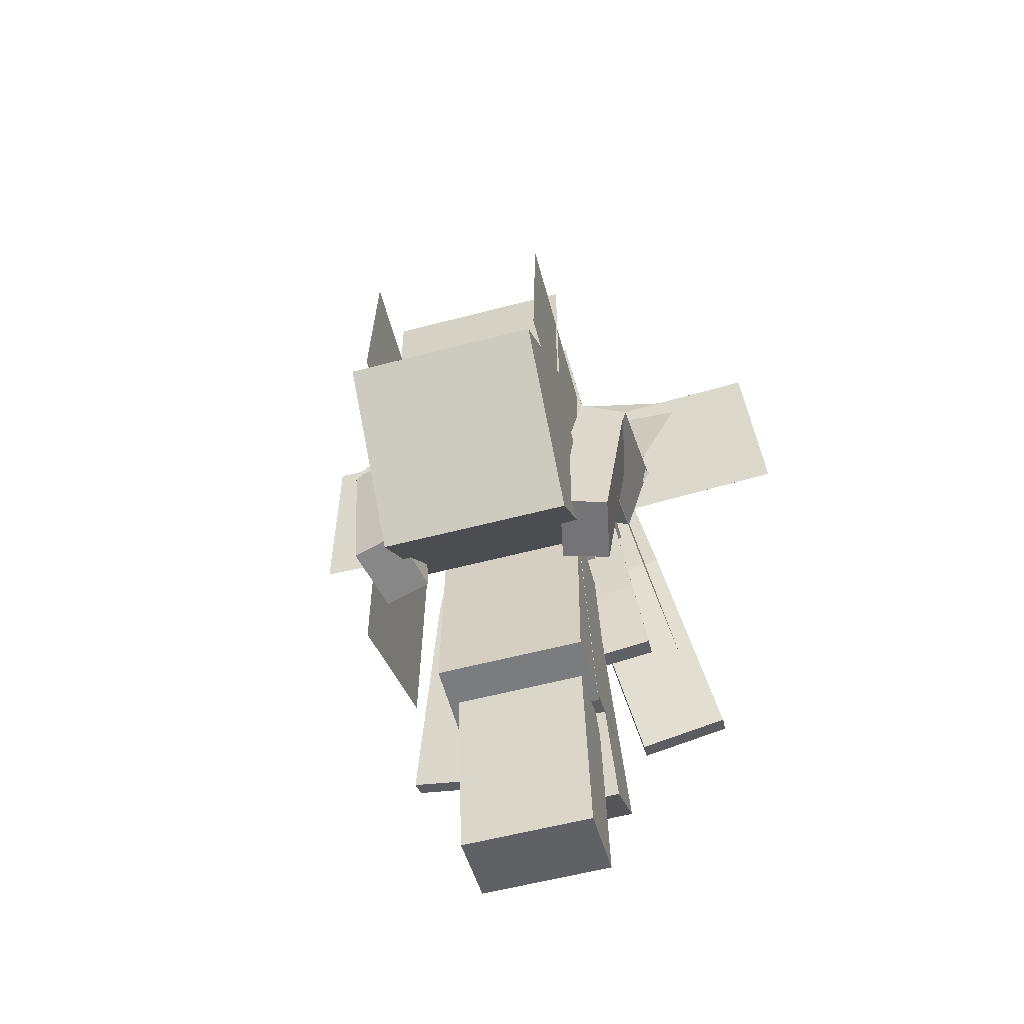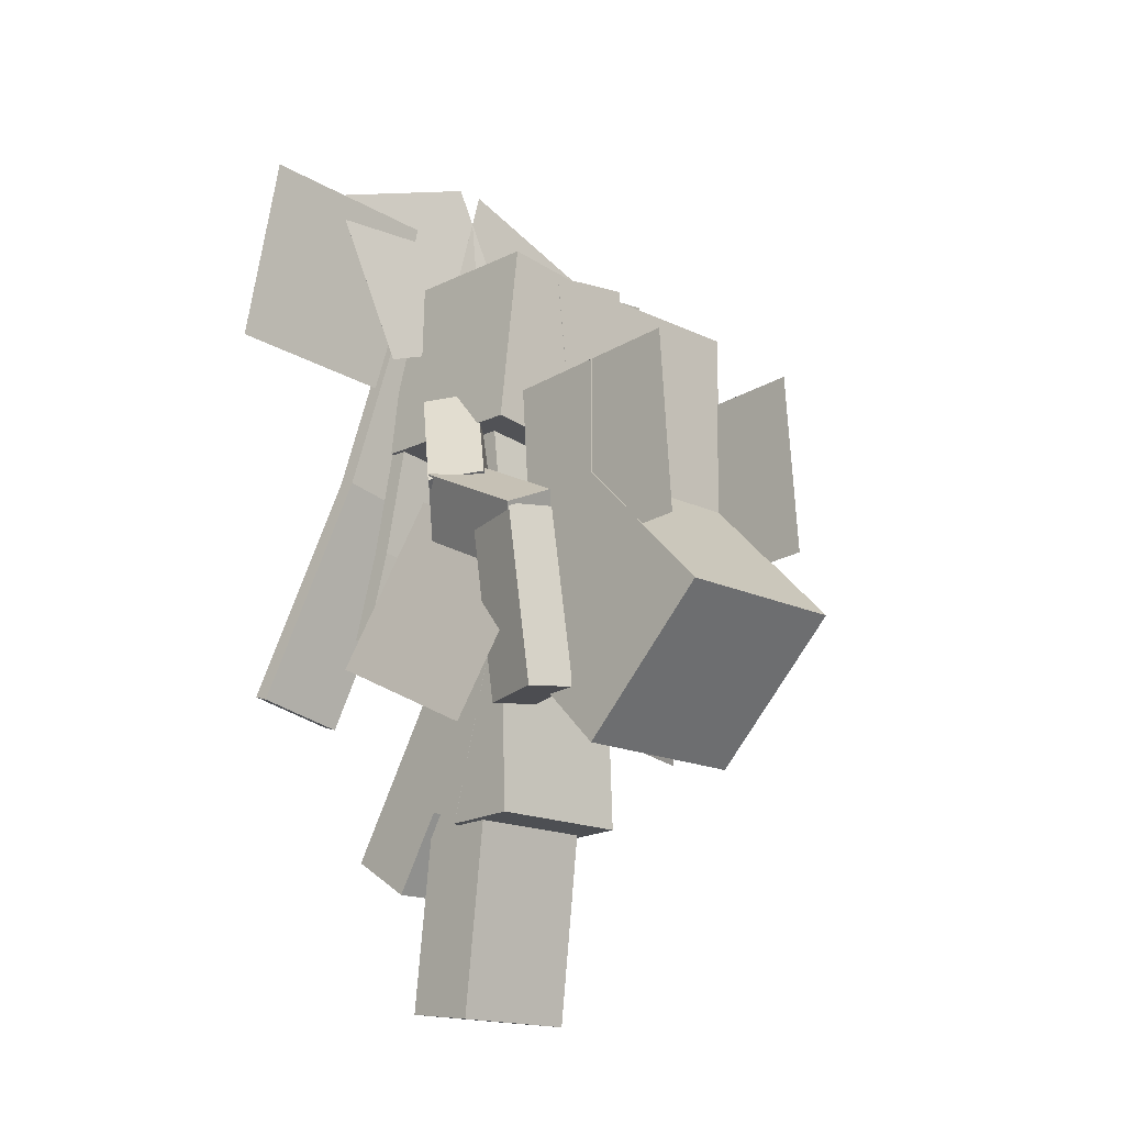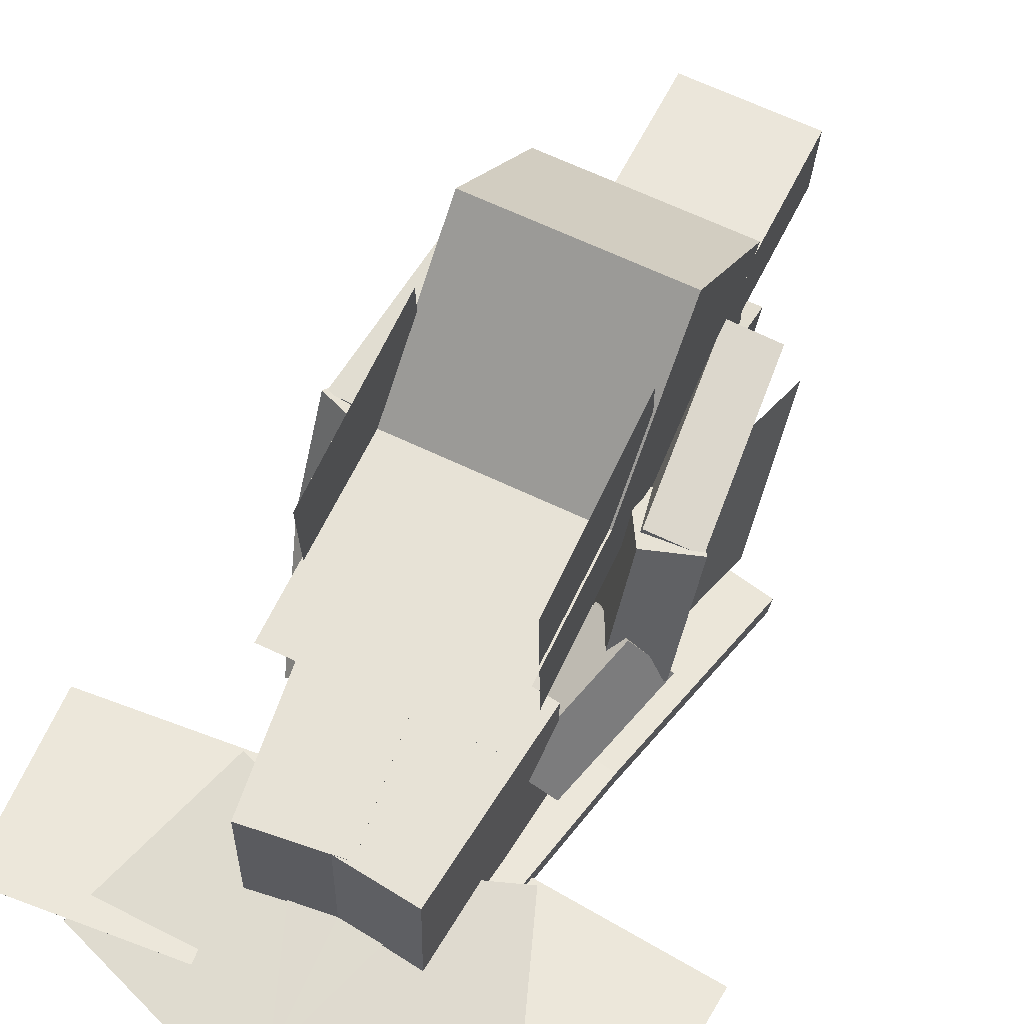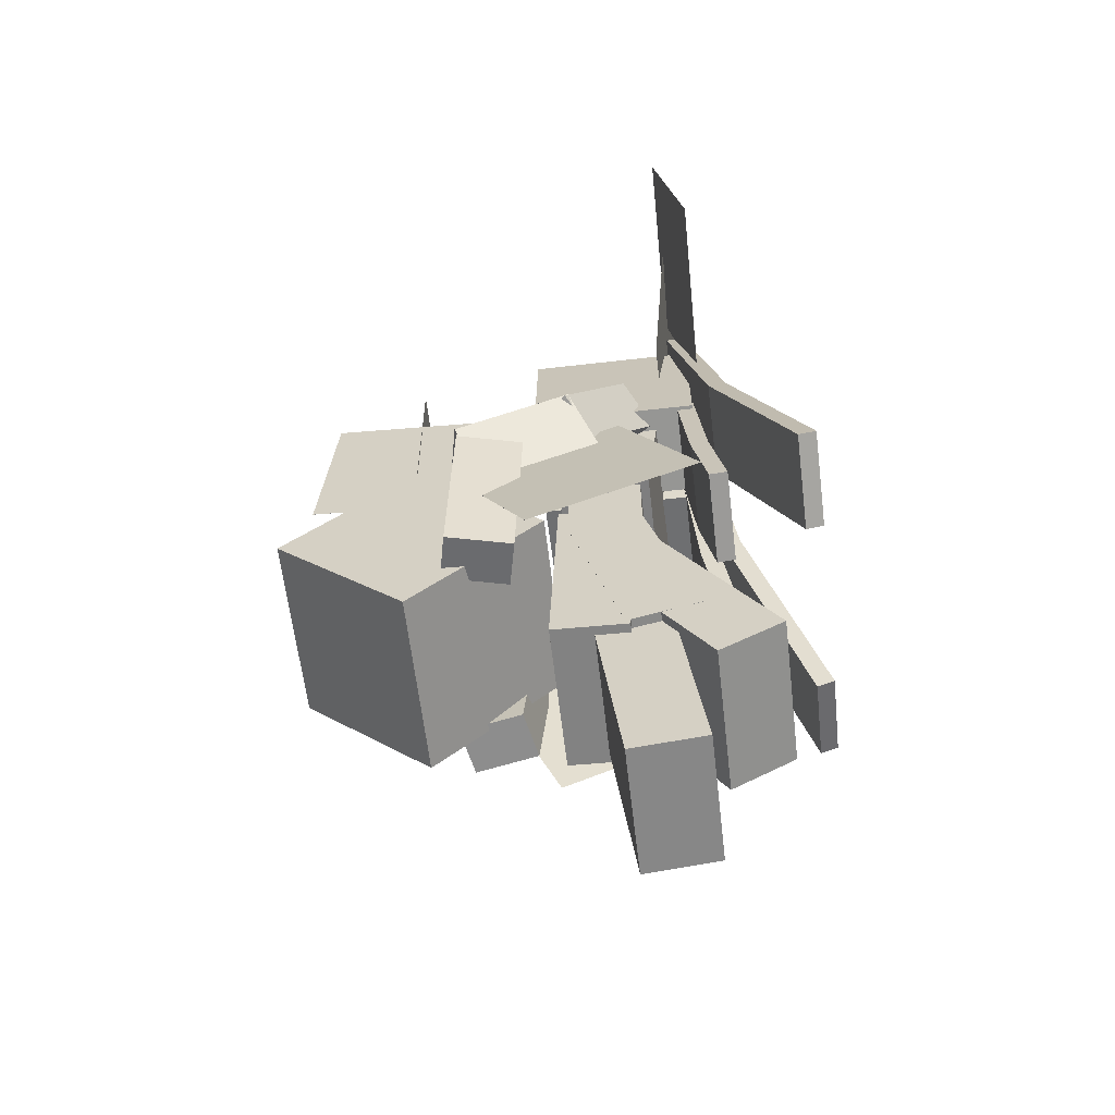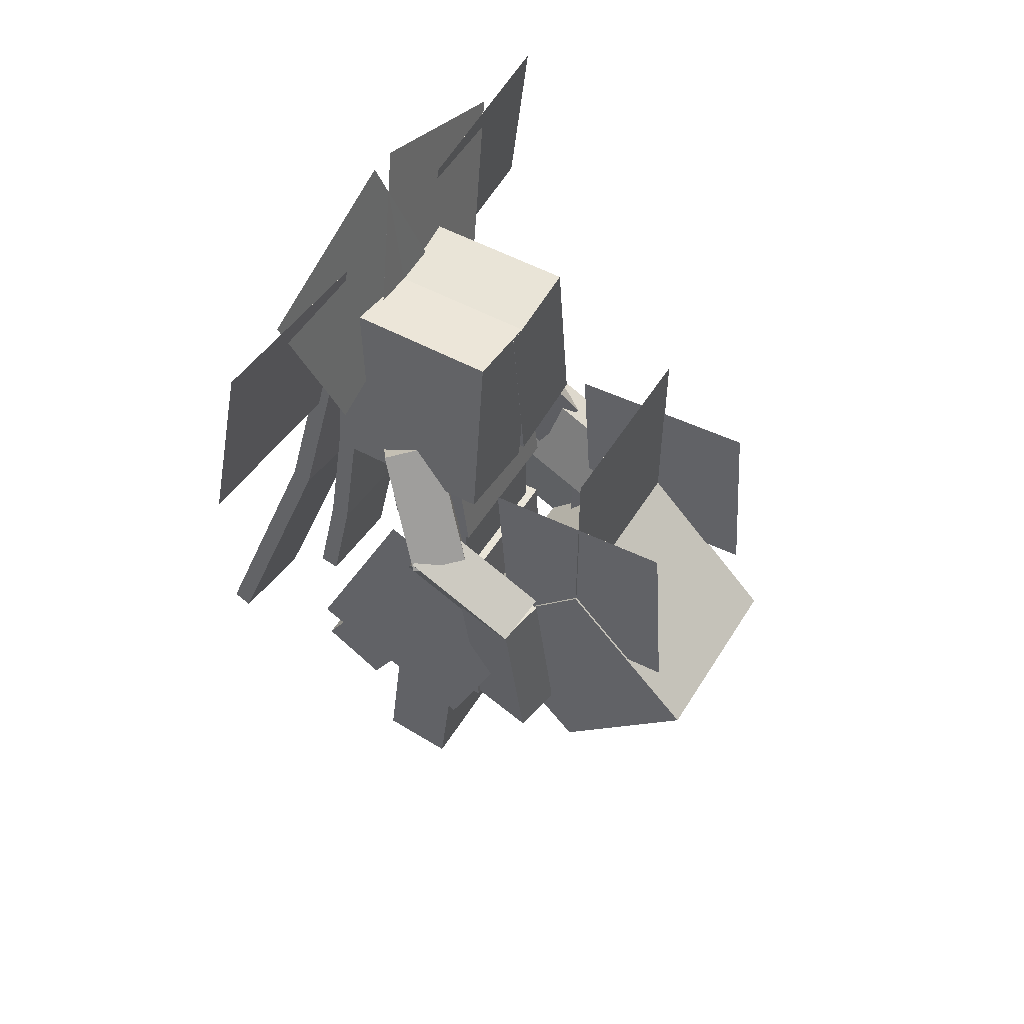
<metadata>
{"format":"obj","ext":"obj","renderer":"f3d","projection":"perspective","resolution":1024,"background":"white","views":[{"elev":-56.6,"azim":14.4,"up":"+Y"},{"elev":-16.5,"azim":-45.8,"up":"+Y"},{"elev":63.6,"azim":-154.6,"up":"+Z"},{"elev":-61.2,"azim":95.6,"up":"+Y"},{"elev":51.7,"azim":-60.4,"up":"+Y"}]}
</metadata>
<code>
o Body
v -0.1727 0.8613 -0.1141
v -0.168 0.4496 -0.3649
v -0.1755 0.7697 0.03609
v -0.1708 0.3581 -0.2148
v 0.1754 0.7697 0.04261
v 0.18 0.3581 -0.2082
v 0.1782 0.8613 -0.1075
v 0.1828 0.4496 -0.3584
v -0.174 1.03 -0.06725
v -0.1715 0.5652 -0.1978
v -0.1771 0.9825 0.1029
v -0.1747 0.5174 -0.02762
v 0.1746 0.9825 0.1094
v 0.177 0.5174 -0.02108
v 0.1777 1.03 -0.06071
v 0.1801 0.5652 -0.1912
v -0.1737 1.03 -0.05863
v -0.1741 0.5041 -0.03808
v -0.177 1.036 0.1171
v -0.1773 0.511 0.1376
v 0.1739 1.036 0.1236
v 0.1735 0.511 0.1442
v 0.1771 1.03 -0.05211
v 0.1767 0.5041 -0.03156
v -0.151 0.9929 -0.07744
v -0.149 0.08046 -0.1849
v -0.1543 0.9724 0.09633
v -0.1523 0.05999 -0.01116
v 0.1519 0.9724 0.102
v 0.1539 0.05999 -0.005468
v 0.1552 0.9929 -0.07175
v 0.1572 0.08046 -0.1792
v -0.151 1.245 -0.07804
v -0.151 0.9827 -0.07804
v -0.1543 1.245 0.09693
v -0.1543 0.9827 0.09693
v 0.1519 1.245 0.1026
v 0.1519 0.9827 0.1026
v 0.1552 1.245 -0.07235
v 0.1552 0.9827 -0.07235
v -0.1718 1.493 -0.1354
v -0.1725 1.189 -0.09957
v -0.1759 1.518 0.08181
v -0.1765 1.214 0.1176
v 0.1741 1.518 0.08832
v 0.1734 1.214 0.1242
v 0.1781 1.493 -0.1289
v 0.1774 1.189 -0.09306
f 1 2 3
f 2 4 3
f 5 6 7
f 6 8 7
f 5 7 3
f 7 1 3
f 8 6 2
f 6 4 2
f 7 8 1
f 8 2 1
f 3 4 5
f 4 6 5
f 9 10 11
f 10 12 11
f 13 14 15
f 14 16 15
f 13 15 11
f 15 9 11
f 16 14 10
f 14 12 10
f 15 16 9
f 16 10 9
f 11 12 13
f 12 14 13
f 17 18 19
f 18 20 19
f 21 22 23
f 22 24 23
f 21 23 19
f 23 17 19
f 24 22 18
f 22 20 18
f 23 24 17
f 24 18 17
f 19 20 21
f 20 22 21
f 25 26 27
f 26 28 27
f 29 30 31
f 30 32 31
f 29 31 27
f 31 25 27
f 32 30 26
f 30 28 26
f 31 32 25
f 32 26 25
f 27 28 29
f 28 30 29
f 33 34 35
f 34 36 35
f 37 38 39
f 38 40 39
f 37 39 35
f 39 33 35
f 40 38 34
f 38 36 34
f 39 40 33
f 40 34 33
f 35 36 37
f 36 38 37
f 41 42 43
f 42 44 43
f 45 46 47
f 46 48 47
f 45 47 43
f 47 41 43
f 48 46 42
f 46 44 42
f 47 48 41
f 48 42 41
f 43 44 45
f 44 46 45
o ArmLeft
v 0.3218 1.152 0.1921
v 0.268 0.736 0.2116
v 0.2112 1.167 0.2135
v 0.1573 0.7514 0.2331
v 0.2416 1.171 0.368
v 0.1877 0.7547 0.3876
v 0.3523 1.155 0.3466
v 0.2984 0.7394 0.3661
v 0.3507 0.6859 0.1799
v 0.2728 1.076 0.3628
v 0.3507 0.6859 0.1799
v 0.2727 1.076 0.3628
v 0.3591 0.8731 -0.2154
v 0.2811 1.263 -0.03248
v 0.3591 0.8731 -0.2154
v 0.2812 1.263 -0.03248
v 0.3647 1.286 0.08185
v 0.2929 1.151 0.0164
v 0.2542 1.334 0.1026
v 0.1824 1.2 0.03712
v 0.2485 1.207 0.3714
v 0.1767 1.072 0.3059
v 0.3589 1.158 0.3507
v 0.2872 1.024 0.2852
v 0.2717 1.524 -0.04985
v 0.1826 1.454 -0.1159
v 0.185 1.543 0.04689
v 0.09594 1.473 -0.01915
v 0.2835 1.288 0.1851
v 0.1943 1.218 0.119
v 0.3701 1.269 0.08833
v 0.281 1.199 0.02228
f 49 50 51
f 50 52 51
f 53 54 55
f 54 56 55
f 53 55 51
f 55 49 51
f 56 54 50
f 54 52 50
f 55 56 49
f 56 50 49
f 51 52 53
f 52 54 53
f 57 58 59
f 58 60 59
f 61 62 63
f 62 64 63
f 61 63 59
f 63 57 59
f 64 62 58
f 62 60 58
f 63 64 57
f 64 58 57
f 59 60 61
f 60 62 61
f 65 66 67
f 66 68 67
f 69 70 71
f 70 72 71
f 69 71 67
f 71 65 67
f 72 70 66
f 70 68 66
f 71 72 65
f 72 66 65
f 67 68 69
f 68 70 69
f 73 74 75
f 74 76 75
f 77 78 79
f 78 80 79
f 77 79 75
f 79 73 75
f 80 78 74
f 78 76 74
f 79 80 73
f 80 74 73
f 75 76 77
f 76 78 77
o ArmRight
v -0.3639 1.157 0.3328
v -0.3304 0.7399 0.3658
v -0.254 1.168 0.3599
v -0.2204 0.7509 0.3929
v -0.2155 1.159 0.2074
v -0.1819 0.7419 0.2404
v -0.3254 1.148 0.1803
v -0.2919 0.7309 0.2133
v -0.3495 0.8731 -0.2286
v -0.2784 1.263 -0.04288
v -0.3494 0.8731 -0.2286
v -0.2784 1.263 -0.04289
v -0.3557 0.6859 0.1667
v -0.2847 1.076 0.3525
v -0.3558 0.6859 0.1667
v -0.2847 1.076 0.3525
v -0.3704 1.158 0.3371
v -0.2962 1.024 0.2744
v -0.2607 1.207 0.3619
v -0.1866 1.072 0.2992
v -0.2564 1.334 0.09307
v -0.1823 1.2 0.03034
v -0.3661 1.286 0.06826
v -0.2919 1.151 0.00553
v -0.3718 1.269 0.07453
v -0.2803 1.199 0.01185
v -0.2888 1.288 0.1744
v -0.1973 1.218 0.1117
v -0.1853 1.543 0.04001
v -0.09378 1.473 -0.02268
v -0.2683 1.524 -0.05989
v -0.1768 1.454 -0.1226
f 81 82 83
f 82 84 83
f 85 86 87
f 86 88 87
f 85 87 83
f 87 81 83
f 88 86 82
f 86 84 82
f 87 88 81
f 88 82 81
f 83 84 85
f 84 86 85
f 89 90 91
f 90 92 91
f 93 94 95
f 94 96 95
f 93 95 91
f 95 89 91
f 96 94 90
f 94 92 90
f 95 96 89
f 96 90 89
f 91 92 93
f 92 94 93
f 97 98 99
f 98 100 99
f 101 102 103
f 102 104 103
f 101 103 99
f 103 97 99
f 104 102 98
f 102 100 98
f 103 104 97
f 104 98 97
f 99 100 101
f 100 102 101
f 105 106 107
f 106 108 107
f 109 110 111
f 110 112 111
f 109 111 107
f 111 105 107
f 112 110 106
f 110 108 106
f 111 112 105
f 112 106 105
f 107 108 109
f 108 110 109
o Ball03
v -0.2247 1.673 0.4556
v -0.2247 1.235 0.4541
v -0.2247 1.673 0.4557
v -0.2247 1.235 0.4541
v 0.2127 1.673 0.4638
v 0.2127 1.235 0.4623
v 0.2127 1.673 0.4637
v 0.2127 1.235 0.4622
v -0.2161 1.492 0.2281
v -0.2166 1.055 0.2593
v -0.2161 1.492 0.2281
v -0.2167 1.055 0.2593
v -0.2242 1.523 0.6645
v -0.2248 1.086 0.6956
v -0.2242 1.523 0.6645
v -0.2248 1.086 0.6956
v 0.2044 1.523 0.6724
v 0.2038 1.086 0.7036
v 0.2045 1.523 0.6724
v 0.2039 1.086 0.7036
v 0.2126 1.492 0.2361
v 0.212 1.055 0.2672
v 0.2125 1.492 0.2361
v 0.2119 1.055 0.2672
v -0.2189 0.9272 0.1437
v -0.2246 0.6168 0.452
v -0.2247 1.235 0.4541
v -0.2304 0.925 0.7624
v 0.2127 1.235 0.4623
v 0.207 0.925 0.7705
v 0.2185 0.9272 0.1519
v 0.2128 0.6168 0.4601
f 113 114 115
f 114 116 115
f 117 118 119
f 118 120 119
f 117 119 115
f 119 113 115
f 120 118 114
f 118 116 114
f 119 120 113
f 120 114 113
f 115 116 117
f 116 118 117
f 121 122 123
f 122 124 123
f 125 126 127
f 126 128 127
f 125 127 123
f 127 121 123
f 128 126 122
f 126 124 122
f 127 128 121
f 128 122 121
f 123 124 125
f 124 126 125
f 129 130 131
f 130 132 131
f 133 134 135
f 134 136 135
f 133 135 131
f 135 129 131
f 136 134 130
f 134 132 130
f 135 136 129
f 136 130 129
f 131 132 133
f 132 134 133
f 137 138 139
f 138 140 139
f 141 142 143
f 142 144 143
f 141 143 139
f 143 137 139
f 144 142 138
f 142 140 138
f 143 144 137
f 144 138 137
f 139 140 141
f 140 142 141
o Ball02
v -0.1764 0.9559 0.2082
v -0.1804 0.6804 0.424
v -0.1815 1.172 0.4837
v -0.1855 0.8963 0.6995
v 0.1685 1.172 0.4902
v 0.1645 0.8963 0.706
v 0.1736 0.9559 0.2147
v 0.1696 0.6804 0.4306
f 145 146 147
f 146 148 147
f 149 150 151
f 150 152 151
f 149 151 147
f 151 145 147
f 152 150 146
f 150 148 146
f 151 152 145
f 152 146 145
f 147 148 149
f 148 150 149
o Ball01
v -0.1337 0.9268 0.2691
v -0.1372 0.7405 0.454
v -0.1372 1.112 0.4553
v -0.1406 0.9255 0.6403
v 0.1253 1.112 0.4602
v 0.1218 0.9255 0.6451
v 0.1287 0.9268 0.274
v 0.1253 0.7405 0.4589
f 153 154 155
f 154 156 155
f 157 158 159
f 158 160 159
f 157 159 155
f 159 153 155
f 160 158 154
f 158 156 154
f 159 160 153
f 160 154 153
f 155 156 157
f 156 158 157
o Head
v -0.1706 1.856 -0.2018
v -0.1706 1.506 -0.2018
v -0.1771 1.856 0.1482
v -0.1771 1.506 0.1482
v 0.1728 1.856 0.1547
v 0.1728 1.506 0.1547
v 0.1793 1.856 -0.1953
v 0.1793 1.506 -0.1953
v 0.6368 2.075 -0.1713
v 0.2007 2.04 -0.1715
v 0.6368 2.075 -0.1713
v 0.2007 2.04 -0.1714
v 0.6712 1.644 -0.2383
v 0.2351 1.609 -0.2385
v 0.6712 1.644 -0.2384
v 0.2351 1.609 -0.2385
v -0.6605 1.644 -0.2631
v -0.2247 1.609 -0.247
v -0.6605 1.644 -0.2631
v -0.2247 1.609 -0.247
v -0.6286 2.075 -0.1948
v -0.1928 2.04 -0.1787
v -0.6286 2.075 -0.1948
v -0.1928 2.04 -0.1788
v -0.4388 2.061 -0.204
v -0.2901 1.653 -0.15
v -0.4388 2.061 -0.204
v -0.2901 1.653 -0.15
v -0.02821 2.212 -0.1963
v 0.1206 1.804 -0.1423
v -0.0282 2.212 -0.1964
v 0.1206 1.804 -0.1424
v 0.03686 2.212 -0.1952
v -0.1138 1.804 -0.1467
v 0.03686 2.212 -0.1951
v -0.1138 1.804 -0.1467
v 0.4475 2.061 -0.1875
v 0.2968 1.653 -0.1391
v 0.4475 2.061 -0.1875
v 0.2968 1.653 -0.1391
v 0.1056 1.327 -0.3021
v 0.214 0.7959 -0.4751
v 0.1075 1.314 -0.2604
v 0.2158 0.7827 -0.4334
v 0.322 1.356 -0.2564
v 0.4304 0.8252 -0.4295
v 0.3202 1.369 -0.2981
v 0.4285 0.8384 -0.4711
v -0.003794 1.871 -0.2171
v 0.107 1.32 -0.3037
v -0.003274 1.865 -0.1739
v 0.1075 1.314 -0.2604
v 0.2113 1.907 -0.1699
v 0.322 1.356 -0.2564
v 0.2108 1.914 -0.2131
v 0.3215 1.363 -0.2997
v -0.3075 1.369 -0.3098
v -0.4093 0.8384 -0.4867
v -0.3109 1.356 -0.2682
v -0.4127 0.8252 -0.4451
v -0.09635 1.314 -0.2642
v -0.1982 0.7827 -0.4411
v -0.09296 1.327 -0.3058
v -0.1948 0.7959 -0.4827
v -0.2013 1.914 -0.2208
v -0.3088 1.363 -0.3114
v -0.2034 1.907 -0.1776
v -0.3109 1.356 -0.2682
v 0.01111 1.865 -0.1736
v -0.09635 1.314 -0.2642
v 0.01324 1.871 -0.2168
v -0.09422 1.32 -0.3074
v -0.03509 1.851 -0.2207
v 0.01609 1.417 -0.2197
v -0.04241 1.851 0.173
v 0.008772 1.417 0.174
v 0.1748 1.877 0.177
v 0.226 1.442 0.178
v 0.1821 1.877 -0.2166
v 0.2333 1.442 -0.2157
v -0.1726 1.877 -0.2237
v -0.2237 1.442 -0.2246
v -0.1799 1.877 0.17
v -0.2311 1.442 0.1691
v 0.03734 1.851 0.174
v -0.01385 1.417 0.1731
v 0.04466 1.851 -0.2196
v -0.006528 1.417 -0.2206
v -0.2448 1.185 -0.2512
v -0.2694 0.9702 -0.2857
v -0.2464 1.178 -0.208
v -0.271 0.9634 -0.2426
v -0.02917 1.152 -0.204
v -0.05381 0.9378 -0.2385
v -0.02757 1.159 -0.2472
v -0.05221 0.9446 -0.2817
v -0.2099 1.485 -0.227
v -0.2452 1.181 -0.2516
v -0.2111 1.481 -0.1834
v -0.2464 1.178 -0.208
v 0.00611 1.456 -0.1794
v -0.02917 1.152 -0.204
v 0.00732 1.459 -0.223
v -0.02796 1.156 -0.2476
v 0.03811 1.159 -0.246
v 0.06402 0.9446 -0.2795
v 0.0381 1.152 -0.2027
v 0.06402 0.9378 -0.2363
v 0.2553 1.178 -0.1987
v 0.2812 0.9634 -0.2323
v 0.2553 1.185 -0.2419
v 0.2812 0.9702 -0.2755
v 0.00235 1.459 -0.2231
v 0.03852 1.156 -0.2463
v 0.001939 1.456 -0.1795
v 0.0381 1.152 -0.2027
v 0.2191 1.481 -0.1754
v 0.2553 1.178 -0.1987
v 0.2196 1.485 -0.2191
v 0.2557 1.181 -0.2423
f 161 162 163
f 162 164 163
f 165 166 167
f 166 168 167
f 165 167 163
f 167 161 163
f 168 166 162
f 166 164 162
f 167 168 161
f 168 162 161
f 163 164 165
f 164 166 165
f 169 170 171
f 170 172 171
f 173 174 175
f 174 176 175
f 173 175 171
f 175 169 171
f 176 174 170
f 174 172 170
f 175 176 169
f 176 170 169
f 171 172 173
f 172 174 173
f 177 178 179
f 178 180 179
f 181 182 183
f 182 184 183
f 181 183 179
f 183 177 179
f 184 182 178
f 182 180 178
f 183 184 177
f 184 178 177
f 179 180 181
f 180 182 181
f 185 186 187
f 186 188 187
f 189 190 191
f 190 192 191
f 189 191 187
f 191 185 187
f 192 190 186
f 190 188 186
f 191 192 185
f 192 186 185
f 187 188 189
f 188 190 189
f 193 194 195
f 194 196 195
f 197 198 199
f 198 200 199
f 197 199 195
f 199 193 195
f 200 198 194
f 198 196 194
f 199 200 193
f 200 194 193
f 195 196 197
f 196 198 197
f 201 202 203
f 202 204 203
f 205 206 207
f 206 208 207
f 205 207 203
f 207 201 203
f 208 206 202
f 206 204 202
f 207 208 201
f 208 202 201
f 203 204 205
f 204 206 205
f 209 210 211
f 210 212 211
f 213 214 215
f 214 216 215
f 213 215 211
f 215 209 211
f 216 214 210
f 214 212 210
f 215 216 209
f 216 210 209
f 211 212 213
f 212 214 213
f 217 218 219
f 218 220 219
f 221 222 223
f 222 224 223
f 221 223 219
f 223 217 219
f 224 222 218
f 222 220 218
f 223 224 217
f 224 218 217
f 219 220 221
f 220 222 221
f 225 226 227
f 226 228 227
f 229 230 231
f 230 232 231
f 229 231 227
f 231 225 227
f 232 230 226
f 230 228 226
f 231 232 225
f 232 226 225
f 227 228 229
f 228 230 229
f 233 234 235
f 234 236 235
f 237 238 239
f 238 240 239
f 237 239 235
f 239 233 235
f 240 238 234
f 238 236 234
f 239 240 233
f 240 234 233
f 235 236 237
f 236 238 237
f 241 242 243
f 242 244 243
f 245 246 247
f 246 248 247
f 245 247 243
f 247 241 243
f 248 246 242
f 246 244 242
f 247 248 241
f 248 242 241
f 243 244 245
f 244 246 245
f 249 250 251
f 250 252 251
f 253 254 255
f 254 256 255
f 253 255 251
f 255 249 251
f 256 254 250
f 254 252 250
f 255 256 249
f 256 250 249
f 251 252 253
f 252 254 253
f 257 258 259
f 258 260 259
f 261 262 263
f 262 264 263
f 261 263 259
f 263 257 259
f 264 262 258
f 262 260 258
f 263 264 257
f 264 258 257
f 259 260 261
f 260 262 261
f 265 266 267
f 266 268 267
f 269 270 271
f 270 272 271
f 269 271 267
f 271 265 267
f 272 270 266
f 270 268 266
f 271 272 265
f 272 266 265
f 267 268 269
f 268 270 269
f 273 274 275
f 274 276 275
f 277 278 279
f 278 280 279
f 277 279 275
f 279 273 275
f 280 278 274
f 278 276 274
f 279 280 273
f 280 274 273
f 275 276 277
f 276 278 277

</code>
